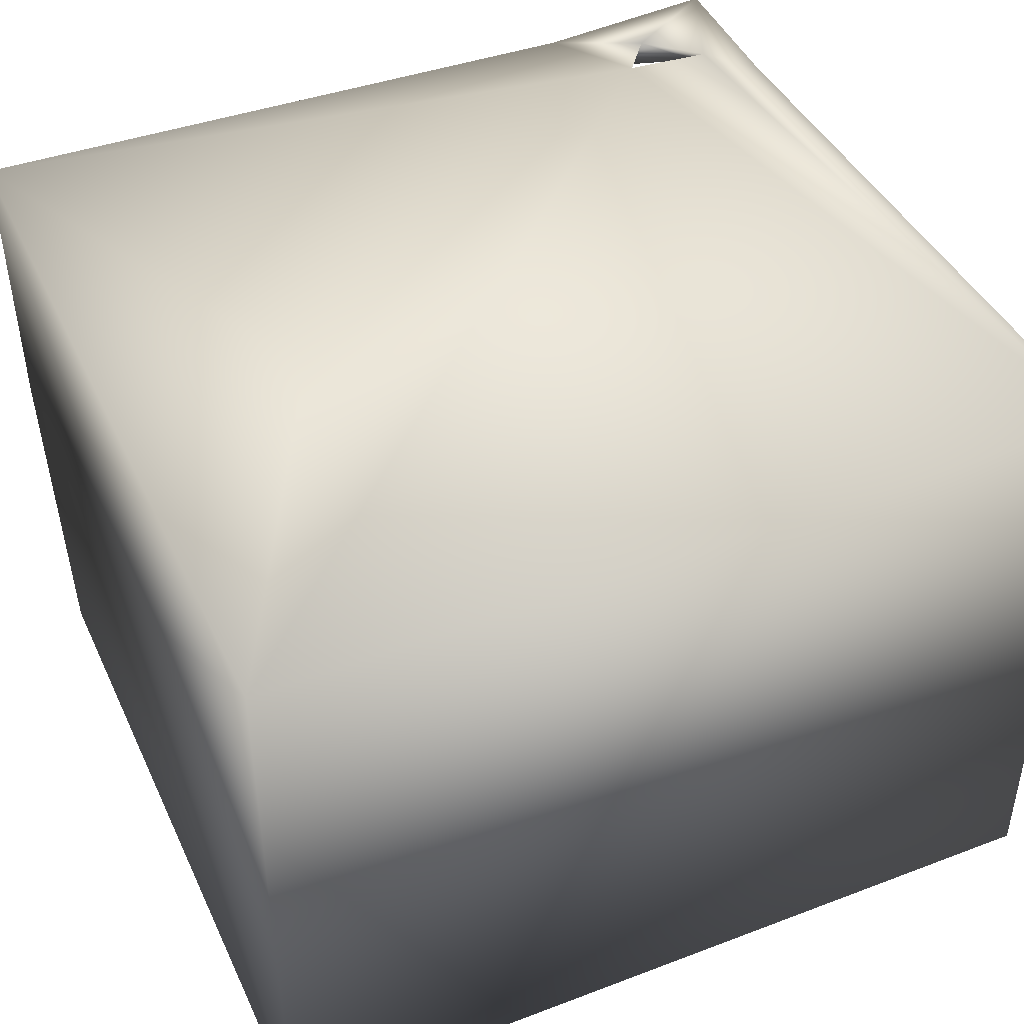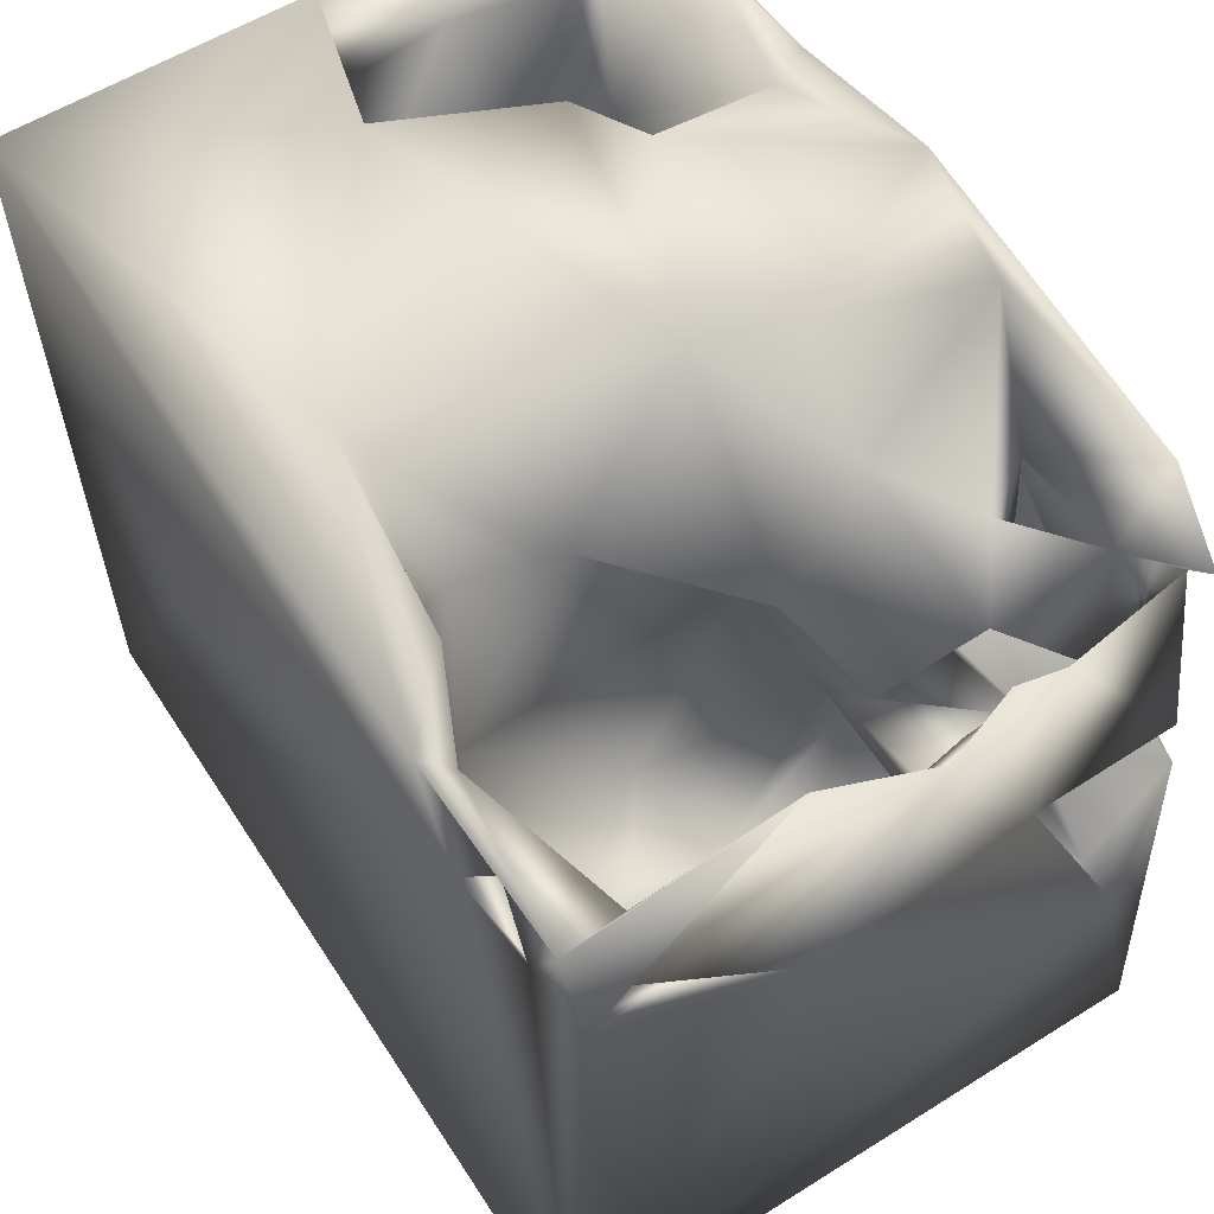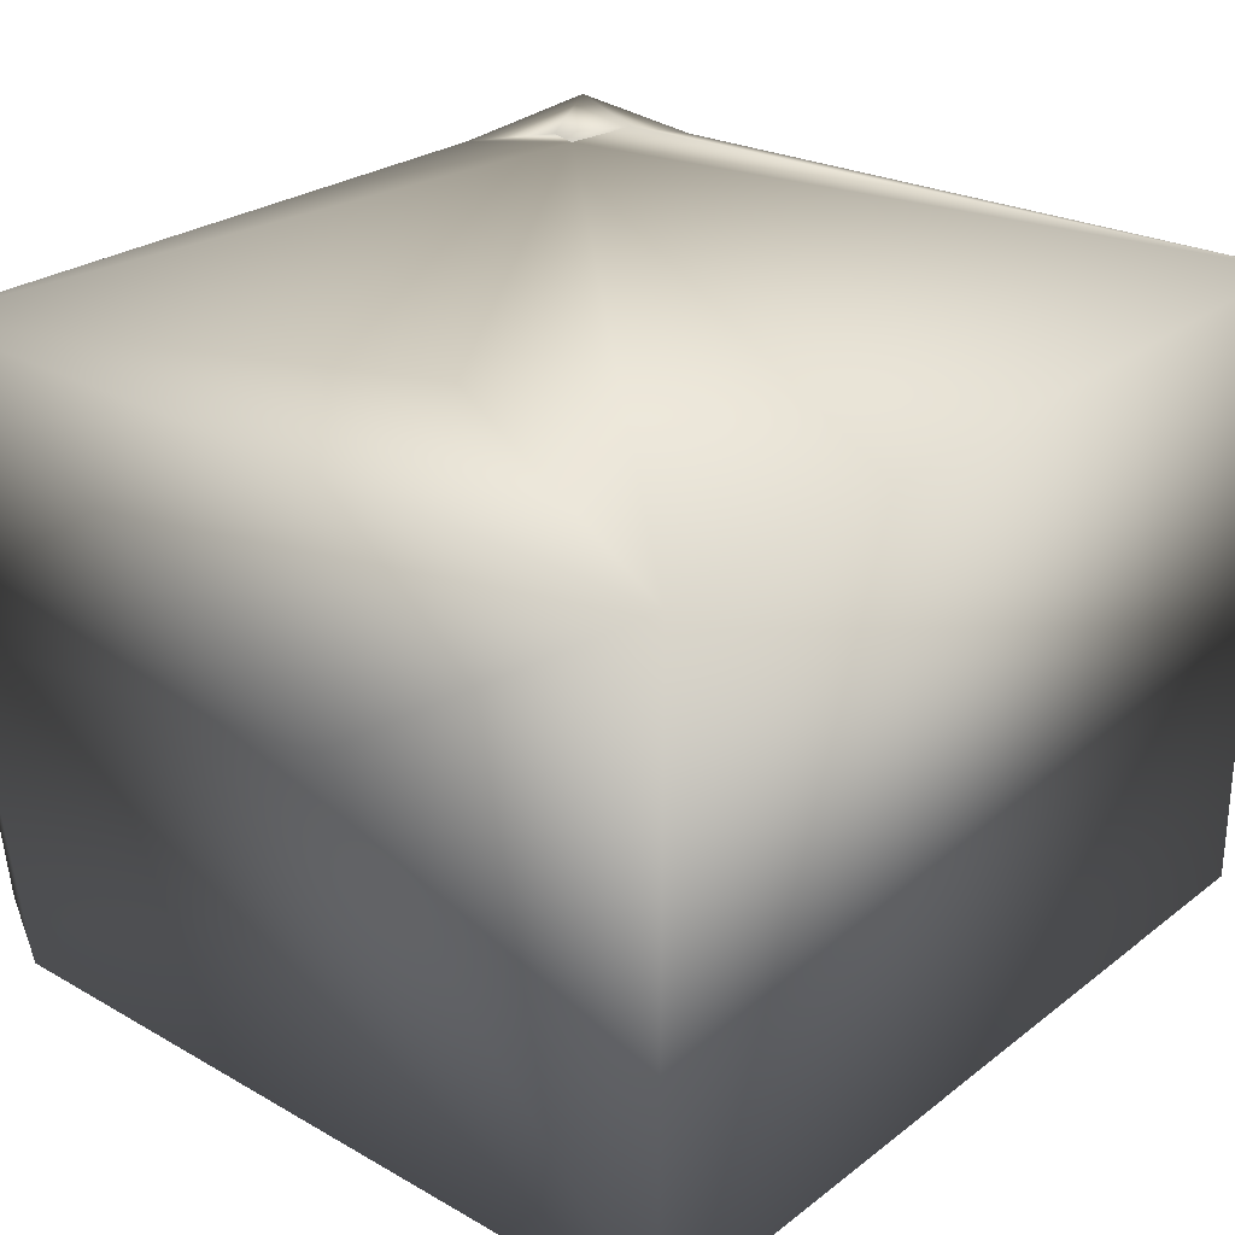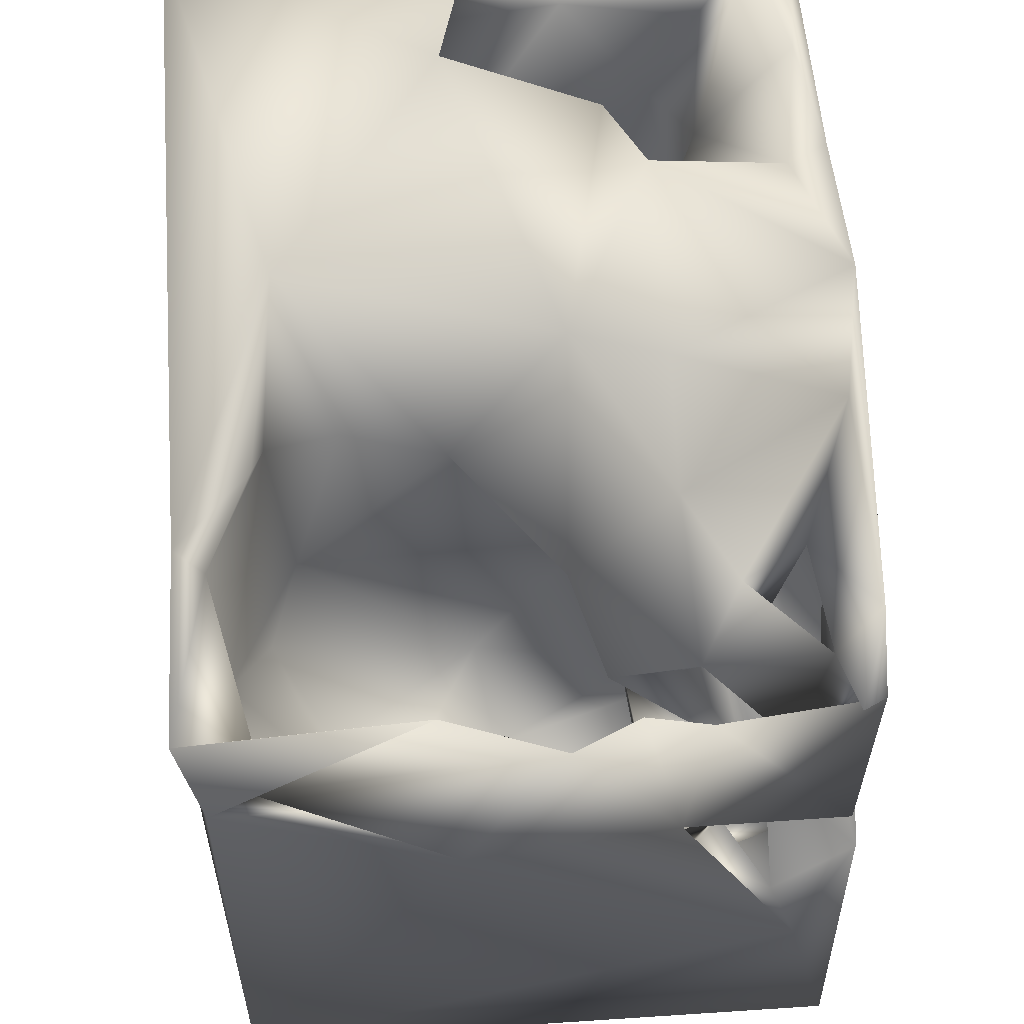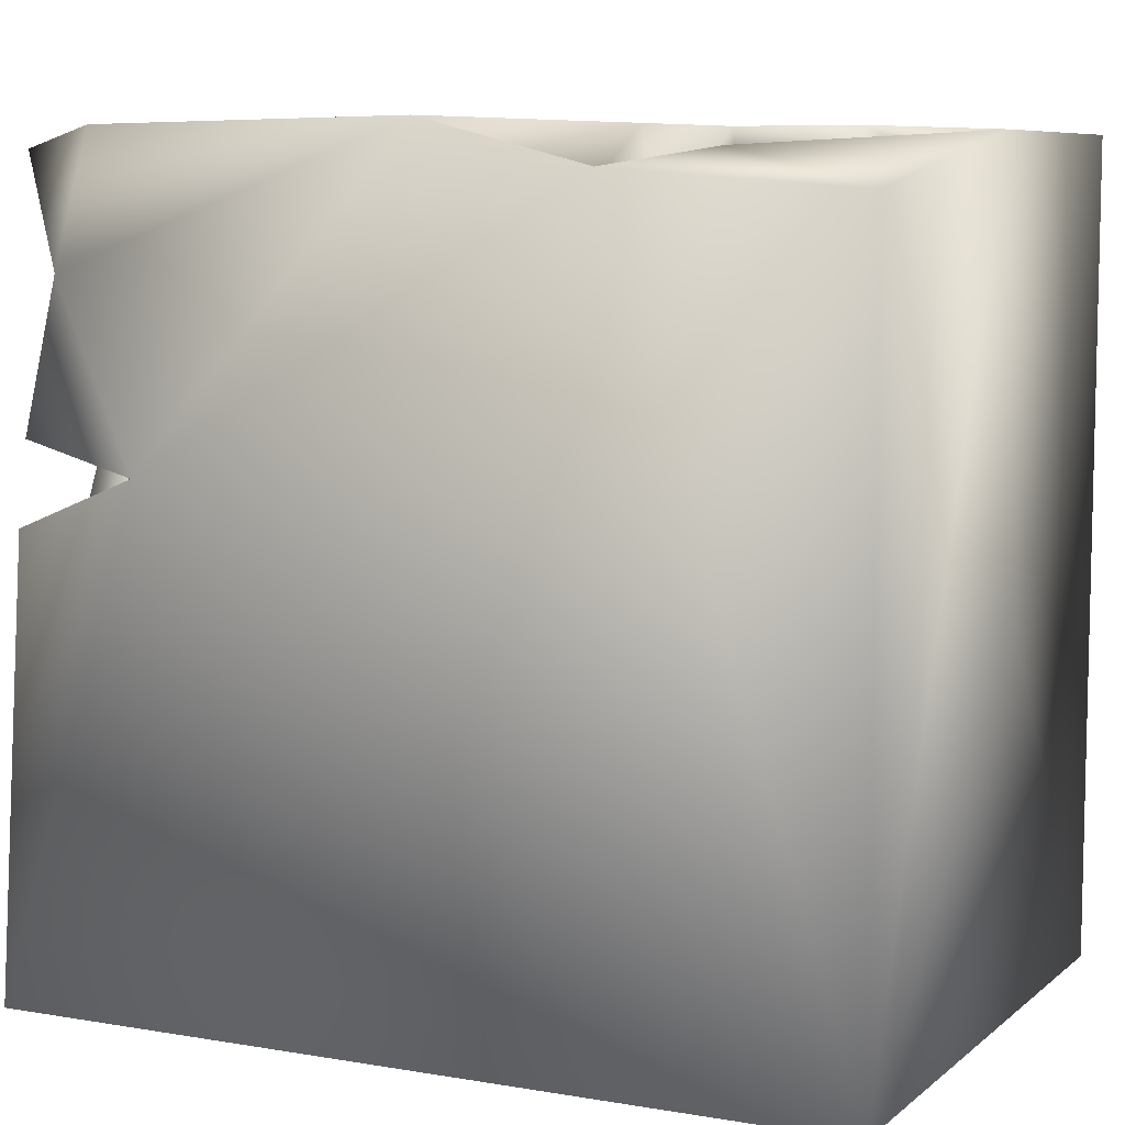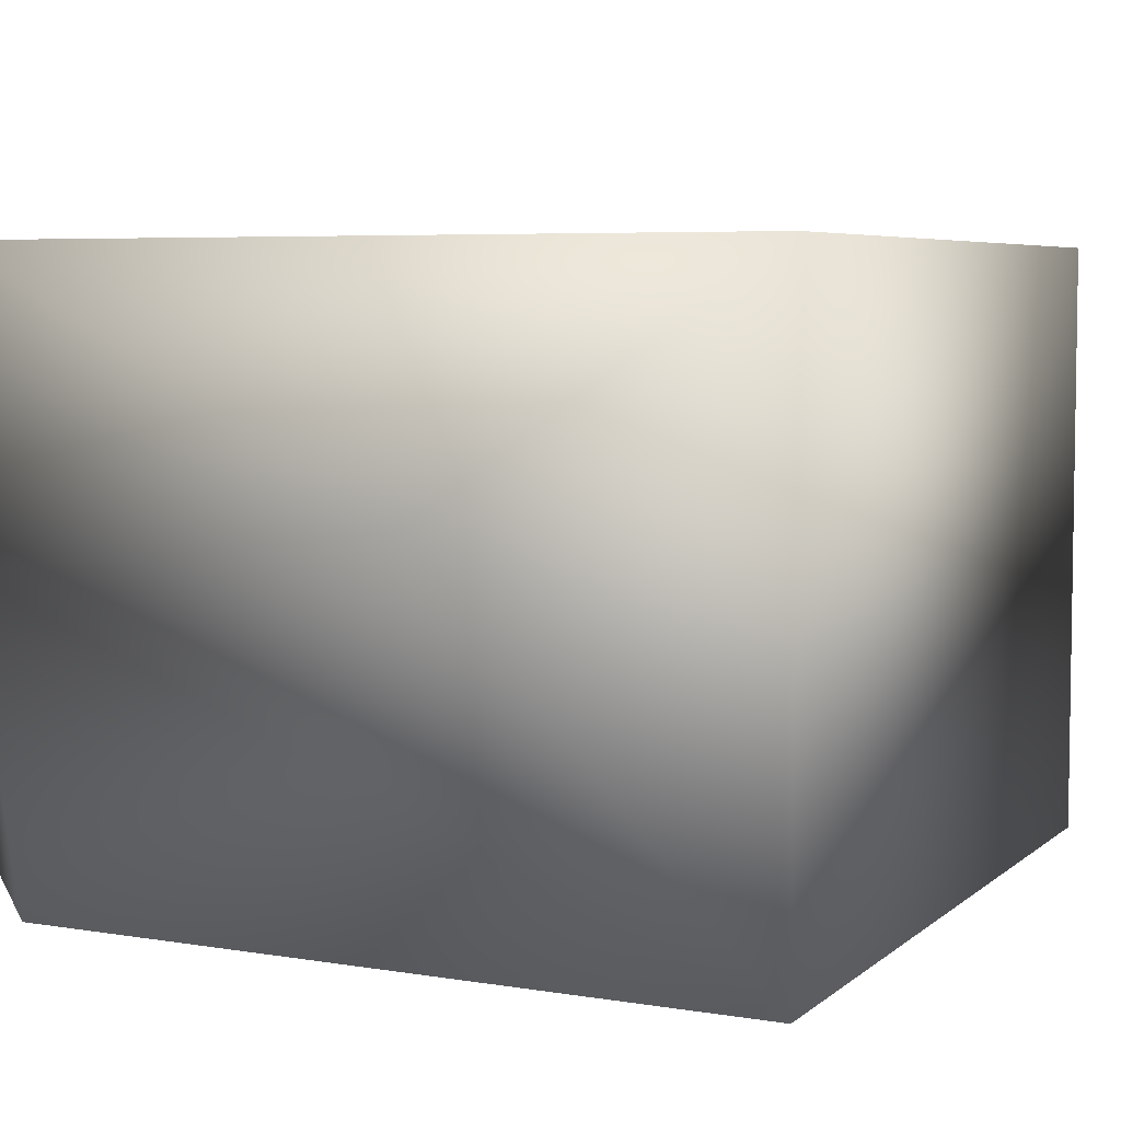
<metadata>
{"format":"obj","ext":"obj","renderer":"f3d","projection":"perspective","resolution":1024,"background":"white","views":[{"elev":44.1,"azim":-24.0,"up":"+Z"},{"elev":59.3,"azim":57.1,"up":"+Y"},{"elev":27.5,"azim":-49.2,"up":"+Z"},{"elev":61.9,"azim":86.1,"up":"+Y"},{"elev":7.0,"azim":-153.7,"up":"+Y"},{"elev":5.8,"azim":-64.3,"up":"+Z"}]}
</metadata>
<code>
o Liquid_Domain
v -8.405 -9.091 6.171
v 8.444 -9.062 6.196
v -8.402 -9.075 -6.205
v 8.456 -9.087 -6.202
v -8.43 -2.124 1.324
v -7.03 -7.05 5.315
v -4.39 -7.512 2.327
v 1.639 -7.324 2.655
v -1.383 -6.502 5.314
v 0.4463 -5.421 3.122
v -1.474 -7.172 0.3106
v -1.997 -6.507 3.805
v -4.517 -5.927 2.002
v -0.1137 -5.02 1.483
v 8.41 -3.852 -5.089
v -6.252 -6.161 1.212
v 5.579 4.973 6.182
v -7.56 -5.705 5.051
v -7.472 -4.927 0.06131
v -2.872 -5.226 -2.156
v 5.84 -5.773 0.00095
v 7.082 -5.039 -0.5014
v -5.259 -5.03 -2.083
v -8.429 6.914 0.2021
v -3.143 -3.098 5.279
v 2.268 -2.735 4.63
v -5.222 -3.278 2.667
v -5.389 -4.835 1.031
v 2.81 -3.823 -3.307
v 5.789 -4.471 -3.584
v -6.004 -4.093 -0.05586
v -6.277 -3.008 0.259
v -6.485 -4.487 -2.972
v -4.571 -1.61 6.172
v 8.416 1.456 1.474
v -0.5126 -2.363 -0.8659
v 7.51 -1.777 -1.511
v 6.987 -3.048 -3.402
v 6.455 -3.092 -4.988
v 7.965 -2.451 -4.573
v -4.784 -1.666 0.7331
v -6.563 0.7111 4.813
v 6.832 -2.481 1.838
v 3.023 -2.084 -2.635
v -2.667 -1.889 -1.603
v 6.382 -2.336 -3.671
v 4.311 -3.022 0.63
v 2.394 -2.364 0.9423
v -6.248 -2.874 0.9932
v -7.503 -1.826 -0.8452
v -5.712 -2.025 -3.361
v 6.645 -1.982 -3.69
v -3.612 6.2 -6.198
v -4.62 -1.402 4.633
v -7.246 -0.556 0.9214
v 8.331 2.188 -2.513
v -7.623 -1.315 4.098
v -1.772 -1.793 3.909
v -5.332 -1.346 3.633
v -0.02436 -2.046 3.003
v -7.116 -1.017 3.127
v -3.611 -0.6314 -3.07
v 7.696 -0.6502 -2.794
v 3.944 -3.105 2.015
v -2.157 -1.314 -0.4573
v -6.782 -0.4266 -0.9053
v 6.205 -0.3375 -4.463
v 8.033 -0.1699 -5.973
v 5.421 0.8544 -6.172
v -3.708 -2.076 3.04
v 4.798 -1.366 3.843
v 7.524 0.4055 -0.08555
v -6.044 -0.5861 -4.202
v 2.279 1.658 4.296
v 2.113 1.596 -1.348
v -4.56 -0.4491 -1.397
v 2.977 -0.5092 4.968
v -2.156 0.4937 -0.216
v 3.736 0.1716 -1.799
v 5.579 -0.5643 -2.051
v 6.863 0.07799 -2.363
v 6.58 1.296 -3.86
v 6.806 1.523 3.623
v 8.425 4.367 5.792
v -1.768 2.422 2.363
v -6.684 1.311 1.386
v -6.651 2.099 -1.699
v 6.3 0.3591 -2.087
v -3.426 1.83 5.187
v 7.799 2.767 3.309
v -2.386 1.516 -2.43
v 5.947 0.5953 -5.586
v 7.373 5.001 6.058
v 3.4 1.173 -3.547
v 0.8747 3.085 1.286
v 5.267 2.701 5.507
v -6.914 1.408 3.534
v 3.951 3.82 -0.7473
v 5.562 2.765 -1.39
v 8.043 1.44 -5.708
v 5.404 2.811 -5.3
v -2.036 3.886 3.609
v 7.486 3.485 0.04971
v -7.588 2.861 -3.332
v 5.613 3.03 -2.8
v -6.304 3.101 -4.166
v 3.172 3.85 -5.541
v 7.158 3.137 -4.498
v 0.5216 3.474 3.316
v -3.639 3.426 -3.048
v 2.71 3.491 -2.602
v 5.519 3.718 -3.87
v 7.296 3.247 5.493
v 8.318 5.959 -0.4357
v 7.578 4.672 -1.424
v 7.907 5.808 -2.895
v 7.015 4.435 -6.105
v -8.406 5.814 -6.148
v -7.449 5.432 -4.17
v 1.62 4.964 4.634
v 8.084 4.485 5.033
v -6.871 4.913 4.026
v -2.492 5.676 1.344
v -6.899 6.357 1.058
v -3.315 6.049 -5.443
v 6.221 4.652 -5.264
v 4.193 4.938 -4.979
v -0.2813 7.071 -6.189
v 4.462 6.718 6.104
v 8.067 6.695 -1.627
v 6.196 4.425 -2.931
v 7.891 6.732 1.766
v 3.015 4.957 -2.827
v 5.057 5.418 -3.693
v -8.446 6.997 6.182
v 4.759 6.339 5.566
v 2.968 6.588 4.736
v 7.959 6.558 4.818
v -0.9407 6.828 4.303
v -5.588 5.611 1.587
v 0.7133 6.91 -0.9407
v -7.072 6.465 -1.41
v -8.119 6.641 -5.203
v -5.678 6.523 -5.776
v 8.173 6.653 -5.249
v 6.417 6.177 5.897
v -3.923 6.205 -0.988
v -4.216 6.964 -1.98
v -3.378 5.005 -3.38
v 2.209 6.687 -5.79
v 6.475 7.043 -5.792
v 8.234 7.034 6.115
v -2.859 7.016 -2.71
v -5.488 7.064 1.004
v 1.143 6.72 -2.728
f 2 1 4
f 4 1 3
f 1 5 3
f 12 7 6
f 8 11 7
f 9 12 6
f 12 10 8
f 8 7 12
f 6 7 16
f 11 13 7
f 2 17 1
f 13 16 7
f 8 14 11
f 2 4 15
f 10 12 9
f 10 14 8
f 11 20 13
f 19 18 6
f 6 16 19
f 13 28 16
f 20 23 13
f 5 24 3
f 9 26 10
f 10 60 14
f 16 28 27
f 16 27 19
f 11 14 20
f 22 30 21
f 9 6 25
f 27 32 19
f 13 31 28
f 13 23 31
f 14 36 20
f 31 23 33
f 30 29 21
f 9 25 26
f 17 34 1
f 26 60 10
f 27 31 32
f 49 31 27
f 31 49 28
f 43 22 21
f 43 37 22
f 45 20 36
f 23 20 45
f 22 37 30
f 40 30 38
f 40 39 30
f 6 18 42
f 57 18 19
f 60 36 14
f 28 49 41
f 37 38 30
f 84 2 35
f 6 42 25
f 2 15 35
f 27 28 70
f 19 32 49
f 21 29 47
f 31 50 32
f 33 50 31
f 23 45 33
f 46 30 39
f 27 58 25
f 58 27 70
f 47 64 71
f 70 28 41
f 43 21 47
f 32 41 49
f 64 47 48
f 47 29 44
f 44 29 30
f 80 30 46
f 52 40 38
f 57 42 18
f 27 25 54
f 27 59 49
f 43 47 71
f 55 19 49
f 33 45 51
f 39 52 38
f 39 38 46
f 4 69 68
f 25 42 54
f 58 60 25
f 26 25 60
f 27 54 59
f 57 19 61
f 59 61 49
f 61 19 55
f 61 55 49
f 48 47 44
f 15 56 35
f 45 62 51
f 38 37 46
f 37 63 46
f 46 52 80
f 60 58 65
f 36 60 65
f 66 41 32
f 66 32 50
f 36 65 45
f 33 51 50
f 63 52 46
f 52 63 40
f 52 39 67
f 40 15 68
f 3 53 69
f 3 69 4
f 68 15 4
f 58 70 54
f 59 54 70
f 71 64 48
f 43 71 83
f 43 72 37
f 30 80 44
f 44 80 79
f 39 40 67
f 71 48 77
f 41 86 70
f 65 76 45
f 48 44 75
f 73 50 51
f 40 63 15
f 58 54 89
f 57 61 97
f 59 97 61
f 48 74 77
f 59 70 86
f 83 72 43
f 58 78 65
f 74 48 75
f 72 80 37
f 76 62 45
f 37 80 81
f 63 37 81
f 56 15 63
f 80 52 81
f 81 52 82
f 52 67 82
f 40 68 67
f 69 92 68
f 71 77 83
f 59 86 97
f 86 41 66
f 87 50 73
f 44 79 75
f 51 62 73
f 57 97 42
f 58 85 78
f 76 65 78
f 88 80 72
f 66 50 87
f 80 88 79
f 88 81 82
f 68 92 67
f 1 135 5
f 42 89 54
f 76 78 91
f 91 62 76
f 63 81 56
f 106 73 110
f 110 73 62
f 82 67 94
f 58 102 85
f 72 83 90
f 85 91 78
f 66 87 86
f 81 88 56
f 62 91 110
f 92 94 67
f 58 89 102
f 77 96 83
f 74 75 95
f 82 79 88
f 87 73 104
f 73 106 104
f 74 96 77
f 103 56 88
f 75 79 99
f 79 82 99
f 92 69 101
f 101 69 100
f 17 2 93
f 102 89 42
f 97 102 42
f 103 72 90
f 72 103 88
f 99 82 105
f 107 94 92
f 101 107 92
f 93 2 84
f 95 109 74
f 85 110 91
f 99 98 75
f 94 105 82
f 56 108 100
f 101 100 108
f 69 117 100
f 83 96 113
f 84 35 90
f 97 86 122
f 75 98 95
f 99 105 131
f 105 94 111
f 107 111 94
f 108 112 101
f 1 34 135
f 74 120 96
f 113 90 83
f 102 97 122
f 56 100 116
f 3 24 118
f 53 3 118
f 69 53 128
f 69 128 117
f 84 90 121
f 103 90 35
f 86 87 142
f 87 104 142
f 103 115 56
f 105 111 112
f 112 131 105
f 56 115 108
f 108 131 112
f 112 126 101
f 126 131 108
f 116 100 117
f 34 17 135
f 113 121 90
f 109 120 74
f 102 123 85
f 131 98 99
f 104 106 119
f 125 106 110
f 116 117 108
f 101 126 107
f 96 120 136
f 113 96 136
f 103 35 121
f 122 86 124
f 35 56 114
f 86 142 124
f 95 98 141
f 127 112 111
f 107 127 111
f 107 126 127
f 126 108 117
f 113 93 121
f 135 24 5
f 85 123 110
f 114 56 130
f 131 133 98
f 130 56 116
f 115 116 108
f 110 149 125
f 112 134 126
f 134 131 126
f 17 129 135
f 152 93 84
f 93 113 17
f 109 139 120
f 121 138 103
f 121 35 114
f 140 123 102
f 139 109 95
f 138 132 103
f 114 115 103
f 110 123 149
f 141 98 133
f 133 131 134
f 134 112 127
f 125 144 106
f 126 151 127
f 122 140 102
f 124 140 122
f 121 114 132
f 141 139 95
f 103 132 114
f 114 116 115
f 133 134 150
f 134 127 150
f 106 143 119
f 117 145 126
f 17 113 136
f 93 146 138
f 138 121 93
f 123 140 147
f 123 147 149
f 104 119 142
f 149 147 148
f 149 153 125
f 106 144 143
f 126 145 151
f 117 128 151
f 117 151 145
f 17 146 129
f 93 152 146
f 146 17 136
f 146 136 138
f 136 120 137
f 84 121 132
f 114 130 116
f 141 133 155
f 133 150 155
f 151 150 127
f 53 118 144
f 128 150 151
f 146 152 129
f 136 137 129
f 120 139 137
f 152 84 132
f 140 124 154
f 140 154 147
f 148 147 154
f 24 143 118
f 149 148 153
f 143 142 119
f 53 144 125
f 118 143 144
f 129 139 135
f 152 136 129
f 138 136 152
f 129 137 139
f 139 154 135
f 152 132 138
f 154 24 135
f 124 24 154
f 139 141 154
f 141 148 154
f 124 142 24
f 141 153 148
f 142 143 24
f 141 155 153
f 153 128 125
f 155 128 153
f 150 128 155
f 128 53 125

</code>
